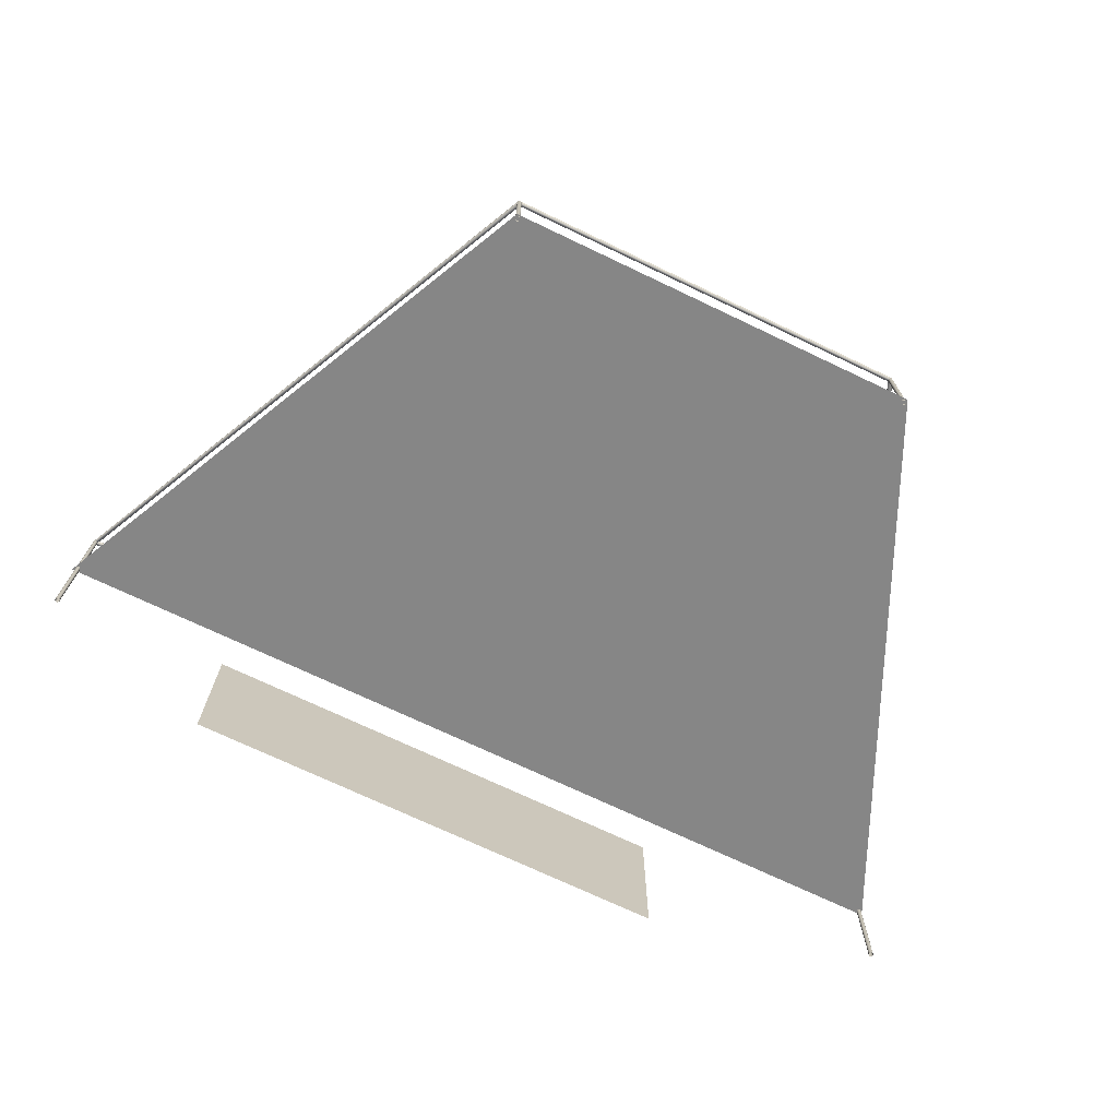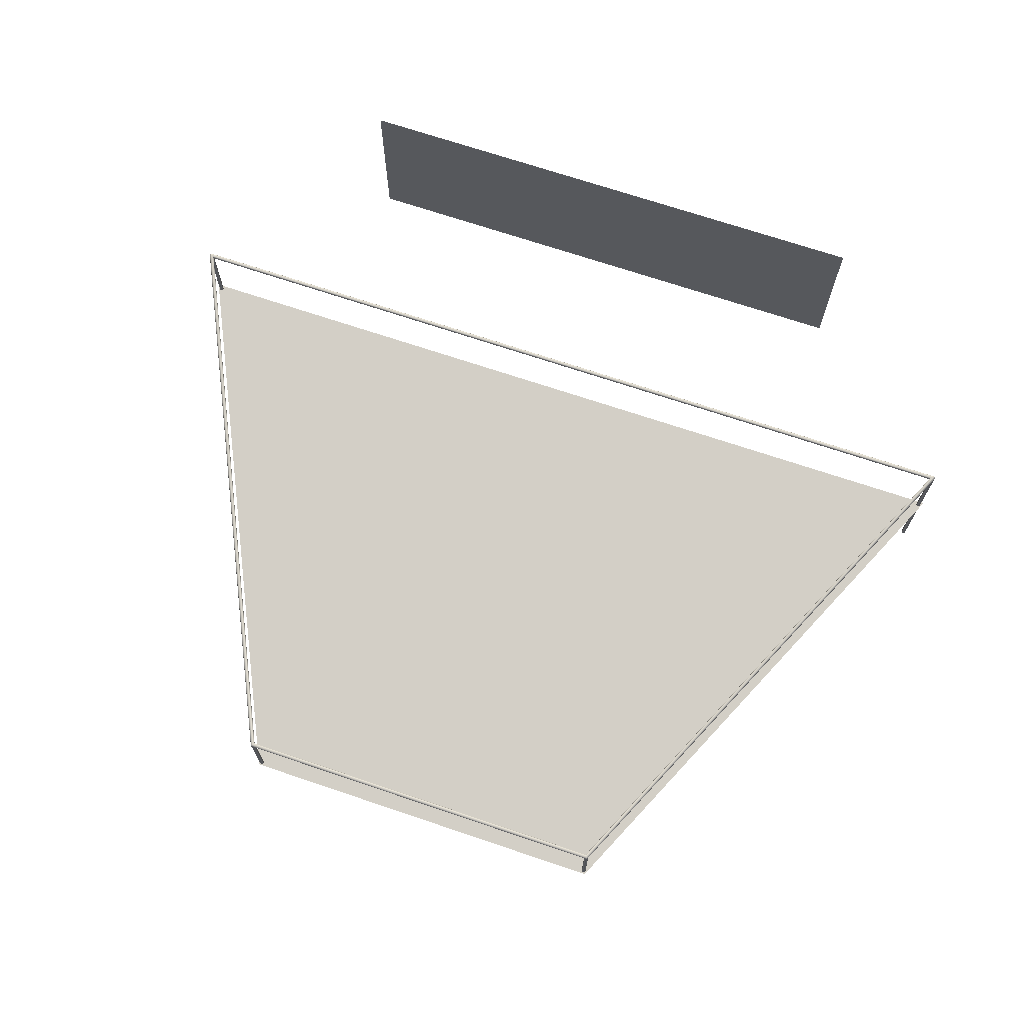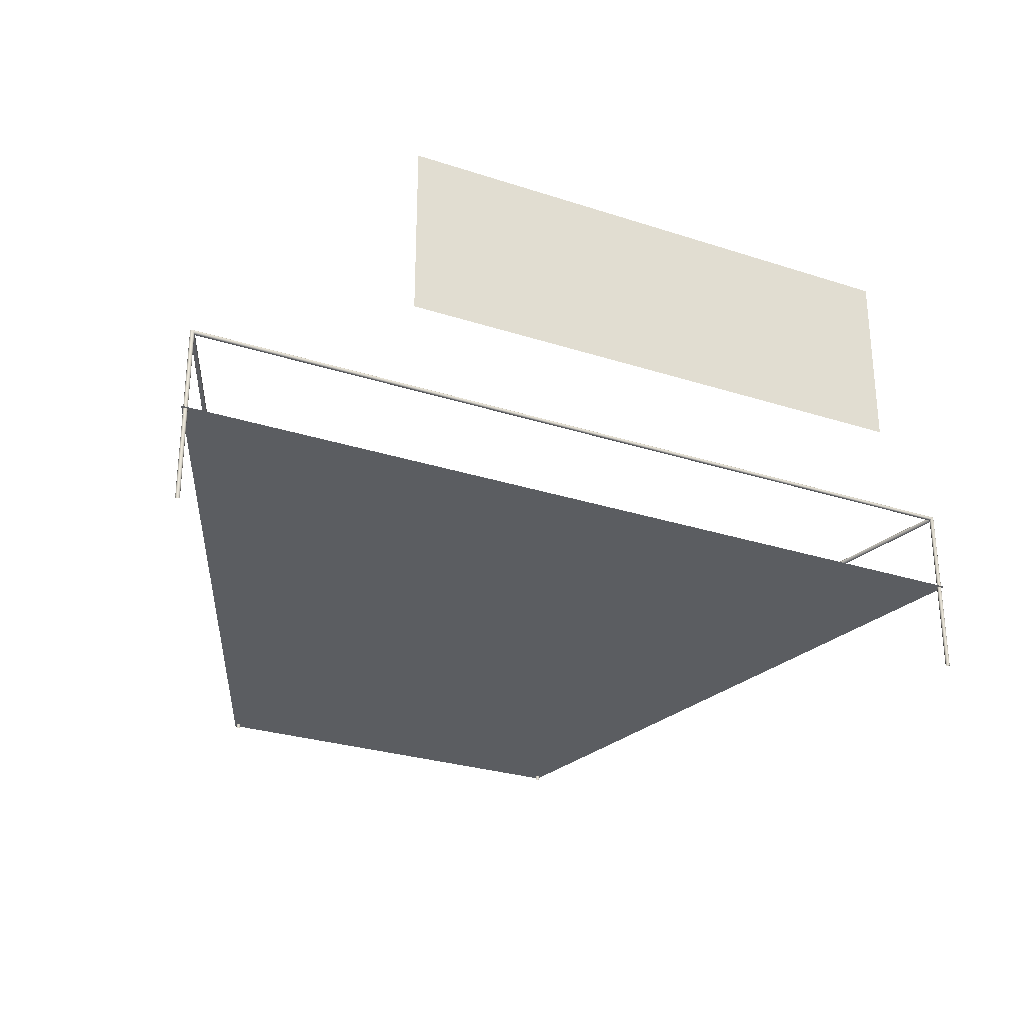
<metadata>
{"format":"obj","ext":"obj","renderer":"f3d","projection":"perspective","resolution":1024,"background":"white","views":[{"elev":-71.8,"azim":154.5,"up":"+Y"},{"elev":70.0,"azim":-161.3,"up":"+Y"},{"elev":-27.9,"azim":-26.3,"up":"+Y"}]}
</metadata>
<code>
o controlRoomWindow
v -3 4 7
v 3 4 7
v -3 2 7
v 3 2 7
f 4 1 2
f 4 3 1
o Cylinder.006_Cylinder.047
v 4.913 2.021 5.397
v 4.905 2.049 5.392
v 4.902 2.039 5.39
v 4.955 2.062 5.425
v 4.925 2.062 5.405
v 4.905 2.029 5.392
v 4.913 2.057 5.397
v 4.94 2.064 5.415
v 2.234 1.029 -0.4327
v 2.223 1.036 -0.415
v 2.212 1.029 -0.3974
v 2.207 1.011 -0.39
v 2.217 1.034 -0.4055
v 2.208 1.021 -0.3919
v 2.208 1.001 -0.3919
v 2.229 1.034 -0.4246
v 2.2 0.9879 -0.4055
v 2.241 0.9925 -0.3984
v 2.21 0.9979 -0.3943
v 2.2 0.9879 -0.4246
v 2.214 0.9943 -0.3917
v 2.223 1.011 -0.44
v 2.234 0.99 -0.3926
v 2.24 1.021 -0.4332
v 2.248 1.005 -0.4167
v 2.246 1.014 -0.4245
v 2.205 0.9933 -0.3974
v 2.213 1.001 -0.4381
v 2.224 0.9906 -0.3902
v 2.233 1.021 -0.4381
v 2.246 1.014 -0.4245
v 2.21 0.9979 -0.3943
v 2.198 0.986 -0.415
v 2.248 1.005 -0.4167
v 2.246 0.9979 -0.4067
v 2.214 0.9943 -0.3917
v 2.236 1.024 -0.4357
v 2.205 0.9933 -0.4327
v 2.233 1.021 -0.4381
v 2.205 0.9933 -0.4327
v 2.246 0.9979 -0.4067
v 2.236 1.024 -0.4357
v 2.198 0.986 -0.415
v 2.241 0.9925 -0.3984
v 2.241 0.9923 -0.3977
v 2.241 0.9923 -0.3977
v 2.223 1.011 -0.44
v 2.234 0.99 -0.3926
v 2.2 0.9879 -0.4055
v 2.205 0.9933 -0.3974
v 2.24 1.021 -0.4332
v 2.213 1.001 -0.4381
v 2.224 0.9906 -0.3902
v 2.2 0.9879 -0.4246
v 4.956 2.022 5.396
v 4.922 2.021 5.433
v 4.961 2.06 5.428
v 4.964 2.033 5.409
v 4.948 2.014 5.392
v 4.95 2.049 5.438
v 4.915 2.014 5.415
v 4.929 2.01 5.393
v 4.939 2.01 5.39
v 4.919 2.018 5.402
v 4.93 2.029 5.438
v 4.922 2.015 5.398
v 4.958 2.057 5.433
v 4.917 2.016 5.425
v 4.965 2.045 5.416
v 4.963 2.055 5.424
v 4.94 2.039 5.44
v 4.917 2.016 5.405
v 2.2 -1e-06 -0.4055
v 4.965 1e-06 5.416
v 4.958 1e-06 5.433
v 4.922 1e-06 5.398
v 2.213 -1e-06 -0.4381
v 2.198 -1e-06 -0.415
v 2.214 -1e-06 -0.3917
v 4.93 0 5.438
v 2.246 -1e-06 -0.4067
v 4.929 0 5.393
v 4.915 0 5.415
v 4.956 0 5.396
v 2.224 -1e-06 -0.3902
v 4.922 1e-06 5.433
v 2.205 -1e-06 -0.3974
v 2.205 -2e-06 -0.4327
v 2.233 -1e-06 -0.4381
v 4.917 0 5.405
v 4.939 0 5.39
v 2.234 -1e-06 -0.3926
v 2.246 -2e-06 -0.4245
v 4.917 1e-06 5.425
v 4.95 0 5.438
v 4.94 0 5.44
v 2.248 -1e-06 -0.4167
v 4.964 0 5.409
v 2.24 -1e-06 -0.4332
v 2.241 -1e-06 -0.3984
v 2.223 -1e-06 -0.44
v 4.948 0 5.392
v 4.963 0 5.424
v 2.2 -1e-06 -0.4246
v -4.913 2.021 5.397
v -4.905 2.049 5.392
v -4.902 2.039 5.39
v -4.955 2.062 5.425
v -4.925 2.062 5.405
v -4.905 2.029 5.392
v -4.913 2.057 5.397
v -4.94 2.064 5.415
v -2.234 1.029 -0.4327
v -2.223 1.036 -0.415
v -2.212 1.029 -0.3974
v -2.207 1.011 -0.39
v -2.217 1.034 -0.4055
v -2.208 1.021 -0.3919
v -2.208 1.001 -0.3919
v -2.229 1.034 -0.4246
v -2.2 0.9879 -0.4055
v -2.241 0.9925 -0.3984
v -2.21 0.9979 -0.3943
v -2.2 0.9879 -0.4246
v -2.214 0.9943 -0.3917
v -2.223 1.011 -0.44
v -2.234 0.99 -0.3926
v -2.24 1.021 -0.4332
v -2.248 1.005 -0.4167
v -2.246 1.014 -0.4245
v -2.205 0.9933 -0.3974
v -2.213 1.001 -0.4381
v -2.224 0.9906 -0.3902
v -2.233 1.021 -0.4381
v -2.246 1.014 -0.4245
v -2.21 0.9979 -0.3943
v -2.198 0.986 -0.415
v -2.248 1.005 -0.4167
v -2.246 0.9979 -0.4067
v -2.214 0.9943 -0.3917
v -2.236 1.024 -0.4357
v -2.205 0.9933 -0.4327
v -2.233 1.021 -0.4381
v -2.205 0.9933 -0.4327
v -2.246 0.9979 -0.4067
v -2.236 1.024 -0.4357
v -2.198 0.986 -0.415
v -2.241 0.9925 -0.3984
v -2.241 0.9923 -0.3977
v -2.241 0.9923 -0.3977
v -2.223 1.011 -0.44
v -2.234 0.99 -0.3926
v -2.2 0.9879 -0.4055
v -2.205 0.9933 -0.3974
v -2.24 1.021 -0.4332
v -2.213 1.001 -0.4381
v -2.224 0.9906 -0.3902
v -2.2 0.9879 -0.4246
v -4.956 2.022 5.396
v -4.922 2.021 5.433
v -4.961 2.06 5.428
v -4.964 2.033 5.409
v -4.948 2.014 5.392
v -4.95 2.049 5.438
v -4.915 2.014 5.415
v -4.929 2.01 5.393
v -4.939 2.01 5.39
v -4.919 2.018 5.402
v -4.93 2.029 5.438
v -4.922 2.015 5.398
v -4.958 2.057 5.433
v -4.917 2.016 5.425
v -4.965 2.045 5.416
v -4.963 2.055 5.424
v -4.94 2.039 5.44
v -4.917 2.016 5.405
v -2.2 -1e-06 -0.4055
v -4.965 1e-06 5.416
v -4.958 1e-06 5.433
v -4.922 1e-06 5.398
v -2.213 -1e-06 -0.4381
v -2.198 -1e-06 -0.415
v -2.214 -1e-06 -0.3917
v -4.93 1e-06 5.438
v -2.246 -1e-06 -0.4067
v -4.929 1e-06 5.393
v -4.915 1e-06 5.415
v -4.956 1e-06 5.396
v -2.224 -1e-06 -0.3902
v -4.922 1e-06 5.433
v -2.205 -1e-06 -0.3974
v -2.205 -1e-06 -0.4327
v -2.233 -1e-06 -0.4381
v -4.917 1e-06 5.405
v -4.939 1e-06 5.39
v -2.234 -1e-06 -0.3926
v -2.246 -2e-06 -0.4245
v -4.917 1e-06 5.425
v -4.95 1e-06 5.438
v -4.94 1e-06 5.44
v -2.248 -1e-06 -0.4167
v -4.964 1e-06 5.409
v -2.24 -1e-06 -0.4332
v -2.241 -1e-06 -0.3984
v -2.223 -1e-06 -0.44
v -4.948 1e-06 5.392
v -4.963 1e-06 5.424
v -2.2 -1e-06 -0.4246
v 4.955 2.062 5.425
v 4.905 2.049 5.392
v 4.913 2.057 5.397
v 4.902 2.039 5.39
v 4.905 2.029 5.392
v 4.913 2.021 5.397
v 2.205 0.9933 -0.4327
v 2.205 0.9933 -0.4327
v 2.205 0.9933 -0.4327
v 2.205 0.9933 -0.4327
v 2.205 0.9933 -0.4327
v 2.224 0.9906 -0.3902
v 2.224 0.9906 -0.3902
v 2.234 0.99 -0.3926
v 2.234 0.99 -0.3926
v 2.214 0.9943 -0.3917
v 2.214 0.9943 -0.3917
v 2.214 0.9943 -0.3917
v 2.214 0.9943 -0.3917
v 2.234 0.99 -0.3926
v 2.234 0.99 -0.3926
v 2.21 0.9979 -0.3943
v 2.21 0.9979 -0.3943
v 2.21 0.9979 -0.3943
v 2.21 0.9979 -0.3943
v 2.21 0.9979 -0.3943
v 2.2 0.9879 -0.4246
v 2.2 0.9879 -0.4246
v 2.2 0.9879 -0.4246
v 2.2 0.9879 -0.4246
v 2.207 1.011 -0.39
v 2.208 1.001 -0.3919
v 2.241 0.9925 -0.3984
v 2.241 0.9925 -0.3984
v 2.208 1.021 -0.3919
v 2.212 1.029 -0.3974
v 2.24 1.021 -0.4332
v 2.24 1.021 -0.4332
v 2.246 1.014 -0.4245
v 2.246 1.014 -0.4245
v 2.236 1.024 -0.4357
v 2.236 1.024 -0.4357
v 2.233 1.021 -0.4381
v 2.233 1.021 -0.4381
v 2.233 1.021 -0.4381
v 2.241 0.9925 -0.3984
v 2.241 0.9925 -0.3984
v 2.2 0.9879 -0.4055
v 2.2 0.9879 -0.4055
v 2.2 0.9879 -0.4055
v 2.2 0.9879 -0.4055
v 2.205 0.9933 -0.3974
v 2.205 0.9933 -0.3974
v 2.205 0.9933 -0.3974
v 2.205 0.9933 -0.3974
v 2.236 1.024 -0.4357
v 2.236 1.024 -0.4357
v 2.236 1.024 -0.4357
v 2.223 1.011 -0.44
v 2.223 1.011 -0.44
v 2.223 1.011 -0.44
v 2.213 1.001 -0.4381
v 2.213 1.001 -0.4381
v 2.213 1.001 -0.4381
v 2.24 1.021 -0.4332
v 2.24 1.021 -0.4332
v 2.224 0.9906 -0.3902
v 2.224 0.9906 -0.3902
v 2.223 1.011 -0.44
v 2.223 1.011 -0.44
v 2.213 1.001 -0.4381
v 2.213 1.001 -0.4381
v 2.246 0.9979 -0.4067
v 2.246 0.9979 -0.4067
v 2.246 0.9979 -0.4067
v 2.246 0.9979 -0.4067
v 2.198 0.986 -0.415
v 2.198 0.986 -0.415
v 2.248 1.005 -0.4167
v 2.248 1.005 -0.4167
v 2.248 1.005 -0.4167
v 2.248 1.005 -0.4167
v 2.198 0.986 -0.415
v 2.198 0.986 -0.415
v 2.246 1.014 -0.4245
v 2.246 1.014 -0.4245
v 2.233 1.021 -0.4381
v 2.233 1.021 -0.4381
v 4.961 2.06 5.428
v 4.961 2.06 5.428
v 4.919 2.018 5.402
v 4.919 2.018 5.402
v 4.948 2.014 5.392
v 4.939 2.01 5.39
v 4.929 2.01 5.393
v 4.958 2.057 5.433
v 4.917 2.016 5.405
v 4.915 2.014 5.415
v 4.917 2.016 5.425
v 4.922 2.021 5.433
v 4.922 2.015 5.398
v 4.963 2.055 5.424
v -4.955 2.062 5.425
v -4.905 2.049 5.392
v -4.913 2.057 5.397
v -4.902 2.039 5.39
v -4.905 2.029 5.392
v -4.913 2.021 5.397
v -2.205 0.9933 -0.4327
v -2.205 0.9933 -0.4327
v -2.205 0.9933 -0.4327
v -2.205 0.9933 -0.4327
v -2.205 0.9933 -0.4327
v -2.224 0.9906 -0.3902
v -2.224 0.9906 -0.3902
v -2.234 0.99 -0.3926
v -2.234 0.99 -0.3926
v -2.214 0.9943 -0.3917
v -2.214 0.9943 -0.3917
v -2.214 0.9943 -0.3917
v -2.214 0.9943 -0.3917
v -2.234 0.99 -0.3926
v -2.234 0.99 -0.3926
v -2.21 0.9979 -0.3943
v -2.21 0.9979 -0.3943
v -2.21 0.9979 -0.3943
v -2.21 0.9979 -0.3943
v -2.21 0.9979 -0.3943
v -2.21 0.9979 -0.3943
v -2.2 0.9879 -0.4246
v -2.2 0.9879 -0.4246
v -2.2 0.9879 -0.4246
v -2.2 0.9879 -0.4246
v -2.207 1.011 -0.39
v -2.208 1.001 -0.3919
v -2.241 0.9925 -0.3984
v -2.241 0.9925 -0.3984
v -2.208 1.021 -0.3919
v -2.212 1.029 -0.3974
v -2.24 1.021 -0.4332
v -2.24 1.021 -0.4332
v -2.246 1.014 -0.4245
v -2.246 1.014 -0.4245
v -2.236 1.024 -0.4357
v -2.236 1.024 -0.4357
v -2.233 1.021 -0.4381
v -2.233 1.021 -0.4381
v -2.233 1.021 -0.4381
v -2.241 0.9925 -0.3984
v -2.241 0.9925 -0.3984
v -2.2 0.9879 -0.4055
v -2.2 0.9879 -0.4055
v -2.2 0.9879 -0.4055
v -2.2 0.9879 -0.4055
v -2.205 0.9933 -0.3974
v -2.205 0.9933 -0.3974
v -2.205 0.9933 -0.3974
v -2.205 0.9933 -0.3974
v -2.236 1.024 -0.4357
v -2.236 1.024 -0.4357
v -2.236 1.024 -0.4357
v -2.223 1.011 -0.44
v -2.223 1.011 -0.44
v -2.223 1.011 -0.44
v -2.213 1.001 -0.4381
v -2.213 1.001 -0.4381
v -2.213 1.001 -0.4381
v -2.24 1.021 -0.4332
v -2.24 1.021 -0.4332
v -2.224 0.9906 -0.3902
v -2.224 0.9906 -0.3902
v -2.223 1.011 -0.44
v -2.223 1.011 -0.44
v -2.213 1.001 -0.4381
v -2.213 1.001 -0.4381
v -2.246 0.9979 -0.4067
v -2.246 0.9979 -0.4067
v -2.246 0.9979 -0.4067
v -2.246 0.9979 -0.4067
v -2.198 0.986 -0.415
v -2.198 0.986 -0.415
v -2.248 1.005 -0.4167
v -2.248 1.005 -0.4167
v -2.248 1.005 -0.4167
v -2.248 1.005 -0.4167
v -2.198 0.986 -0.415
v -2.198 0.986 -0.415
v -2.246 1.014 -0.4245
v -2.246 1.014 -0.4245
v -2.233 1.021 -0.4381
v -2.233 1.021 -0.4381
v -4.961 2.06 5.428
v -4.961 2.06 5.428
v -4.919 2.018 5.402
v -4.919 2.018 5.402
v -4.948 2.014 5.392
v -4.939 2.01 5.39
v -4.929 2.01 5.393
v -4.958 2.057 5.433
v -4.917 2.016 5.405
v -4.915 2.014 5.415
v -4.917 2.016 5.425
v -4.922 2.021 5.433
v -4.922 2.015 5.398
v -4.963 2.055 5.424
f 14 215 9
f 216 243 217
f 248 216 214
f 17 214 215
f 217 244 218
f 13 12 213
f 20 9 12
f 213 277 13
f 241 221 239
f 230 236 228
f 258 227 245
f 267 261 264
f 300 253 255
f 220 276 44
f 291 286 293
f 278 251 249
f 270 250 254
f 296 240 289
f 21 290 263
f 27 224 226
f 280 229 225
f 282 34 273
f 284 271 274
f 297 294 252
f 288 246 285
f 36 54 23
f 52 104 48
f 47 108 82
f 30 103 55
f 262 91 265
f 57 83 89
f 265 83 25
f 29 97 30
f 275 105 81
f 39 101 29
f 222 81 92
f 58 92 108
f 272 93 105
f 52 89 96
f 48 85 39
f 47 77 262
f 103 256 55
f 306 50 259
f 307 233 306
f 313 279 307
f 62 35 73
f 305 287 59
f 244 235 231
f 314 35 277
f 59 38 62
f 311 90 312
f 62 78 102
f 312 84 69
f 59 102 88
f 69 100 75
f 63 88 106
f 66 80 70
f 67 106 95
f 75 99 64
f 67 86 66
f 70 80 94
f 64 79 308
f 73 107 78
f 310 94 87
f 310 98 311
f 79 74 308
f 117 20 13
f 168 75 64
f 411 64 71
f 115 118 113
f 318 346 350
f 318 351 110
f 110 121 115
f 347 319 320
f 116 117 315
f 113 124 116
f 380 417 315
f 344 323 321
f 332 340 338
f 361 329 334
f 370 364 363
f 403 356 372
f 322 379 386
f 394 389 149
f 381 354 401
f 373 353 132
f 399 343 345
f 125 393 398
f 131 326 137
f 383 331 144
f 385 138 402
f 387 374 384
f 400 397 395
f 391 349 126
f 336 369 135
f 208 156 152
f 151 212 162
f 207 134 159
f 195 365 368
f 161 187 129
f 187 195 368
f 201 133 134
f 378 209 375
f 205 143 133
f 324 185 378
f 162 196 324
f 375 197 359
f 156 193 161
f 189 152 143
f 181 151 365
f 159 359 207
f 154 335 409
f 335 410 409
f 382 416 410
f 139 166 177
f 390 408 163
f 347 320 333
f 417 139 177
f 142 163 166
f 194 414 415
f 166 182 177
f 188 415 173
f 163 206 166
f 204 173 179
f 167 192 163
f 184 170 174
f 171 210 167
f 203 179 168
f 190 171 170
f 198 184 174
f 183 168 175
f 177 211 178
f 413 198 412
f 202 413 414
f 175 178 183
f 411 71 112
f 12 112 8
f 6 317 11
f 16 123 19
f 122 16 18
f 119 18 15
f 11 113 9
f 179 69 75
f 12 113 116
f 121 15 17
f 118 17 14
f 124 14 20
f 123 341 158
f 266 157 53
f 13 147 117
f 51 360 257
f 136 26 32
f 223 160 56
f 128 42 24
f 141 24 37
f 141 53 157
f 114 7 10
f 6 111 316
f 5 180 109
f 109 10 5
f 72 169 65
f 169 76 65
f 164 72 60
f 173 60 69
f 14 17 215
f 216 247 243
f 248 247 216
f 17 248 214
f 217 243 244
f 13 20 12
f 20 14 9
f 213 301 314
f 314 277 213
f 277 268 13
f 241 219 221
f 230 234 236
f 258 232 227
f 267 260 261
f 300 269 253
f 220 283 276
f 291 45 286
f 278 298 251
f 270 28 250
f 296 242 240
f 21 295 290
f 27 33 224
f 280 40 229
f 282 299 34
f 284 281 271
f 297 292 294
f 288 22 246
f 36 31 54
f 52 96 104
f 47 58 108
f 30 97 103
f 262 77 91
f 57 25 83
f 25 237 265
f 265 91 83
f 29 101 97
f 275 272 105
f 39 85 101
f 222 275 81
f 58 222 92
f 272 256 93
f 52 57 89
f 48 104 85
f 47 82 77
f 93 256 103
f 256 46 55
f 259 305 306
f 306 233 50
f 307 279 233
f 313 231 279
f 62 38 35
f 305 259 287
f 231 313 218
f 313 303 218
f 218 244 231
f 314 73 35
f 59 287 38
f 311 98 90
f 62 73 78
f 312 90 84
f 59 62 102
f 69 84 100
f 63 59 88
f 66 86 80
f 67 63 106
f 75 100 99
f 67 95 86
f 94 309 70
f 309 304 70
f 64 99 79
f 73 74 107
f 310 309 94
f 310 87 98
f 107 74 79
f 74 302 308
f 117 124 20
f 168 179 75
f 411 168 64
f 115 121 118
f 318 319 346
f 318 350 351
f 110 351 121
f 347 346 319
f 116 124 117
f 113 118 124
f 417 404 315
f 315 117 380
f 117 371 380
f 344 342 323
f 332 330 340
f 361 348 329
f 370 367 364
f 403 358 356
f 322 148 379
f 394 396 389
f 381 352 354
f 373 357 353
f 399 392 343
f 125 366 393
f 131 328 326
f 383 327 331
f 385 376 138
f 387 377 374
f 400 355 397
f 391 388 349
f 336 339 369
f 208 200 156
f 151 186 212
f 207 201 134
f 195 181 365
f 161 193 187
f 368 127 129
f 129 187 368
f 201 205 133
f 378 185 209
f 205 189 143
f 324 196 185
f 162 212 196
f 375 209 197
f 156 200 193
f 189 208 152
f 181 186 151
f 150 359 159
f 359 197 207
f 409 408 362
f 362 154 409
f 335 382 410
f 382 333 416
f 139 142 166
f 390 362 408
f 406 416 320
f 416 333 320
f 333 337 347
f 417 380 139
f 142 390 163
f 194 202 414
f 166 206 182
f 188 194 415
f 163 192 206
f 204 188 173
f 167 210 192
f 184 190 170
f 171 199 210
f 203 204 179
f 190 199 171
f 407 412 174
f 412 198 174
f 183 203 168
f 177 182 211
f 413 191 198
f 202 191 413
f 405 178 175
f 178 211 183
f 61 8 71
f 8 112 71
f 112 165 411
f 12 116 112
f 6 316 317
f 16 120 123
f 122 120 16
f 119 122 18
f 11 317 113
f 179 173 69
f 12 9 113
f 121 119 15
f 118 121 17
f 124 118 14
f 158 266 19
f 266 238 19
f 19 123 158
f 341 140 158
f 266 158 157
f 13 41 43
f 43 147 13
f 147 145 117
f 51 155 360
f 136 130 26
f 223 325 160
f 128 146 42
f 141 128 24
f 141 37 53
f 114 111 7
f 6 7 111
f 5 68 76
f 76 180 5
f 180 172 109
f 109 114 10
f 72 176 169
f 169 180 76
f 164 176 72
f 173 164 60
o audience_Plane.004
v -5 1.071 5.454
v 5 1.071 5.454
v -2.25 0.02906 -0.4544
v 2.25 0.02906 -0.4544
v -5 1.071 5.454
v 5 1.071 5.454
v 2.25 0.02906 -0.4544
v -2.25 0.02906 -0.4544
f 418 421 419
f 424 422 423
f 421 425 424
f 419 424 423
f 420 422 425
f 418 423 422
f 418 420 421
f 424 425 422
f 421 420 425
f 419 421 424
f 420 418 422
f 418 419 423

</code>
